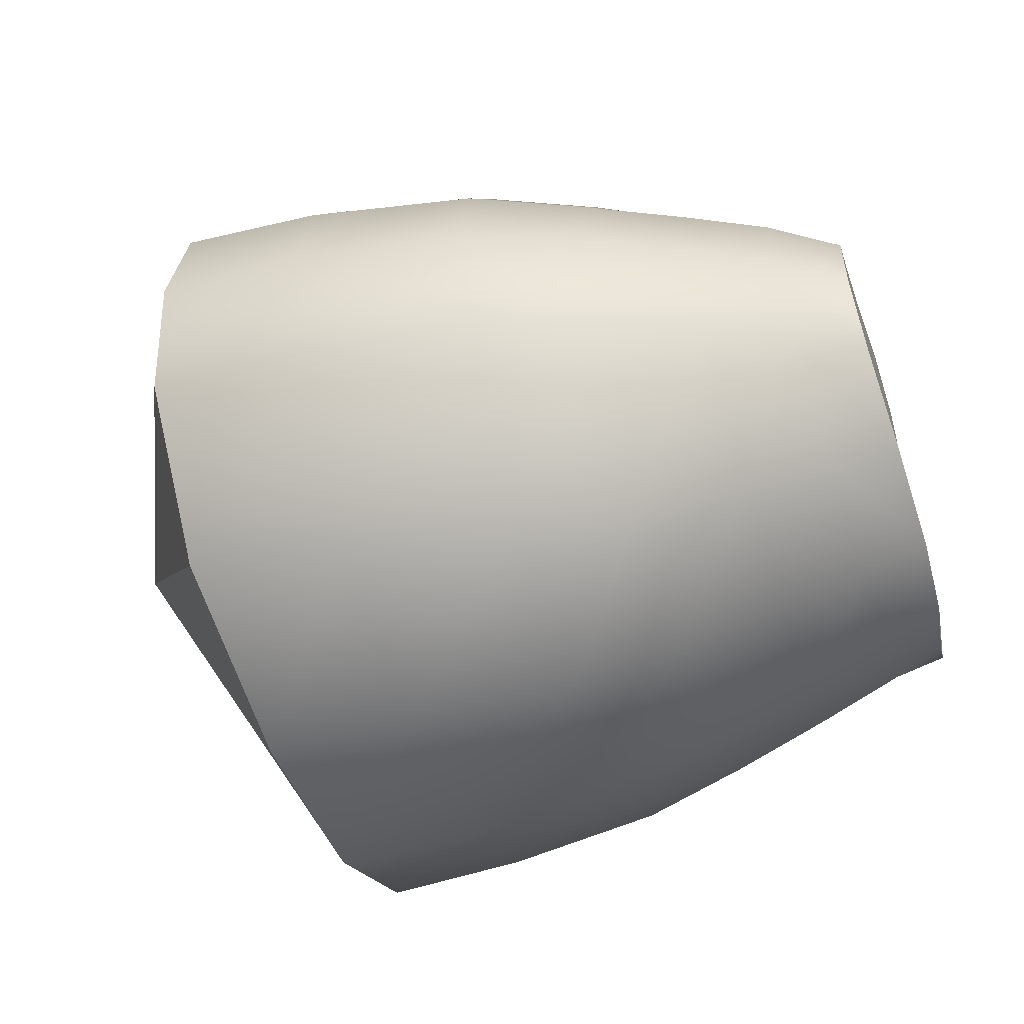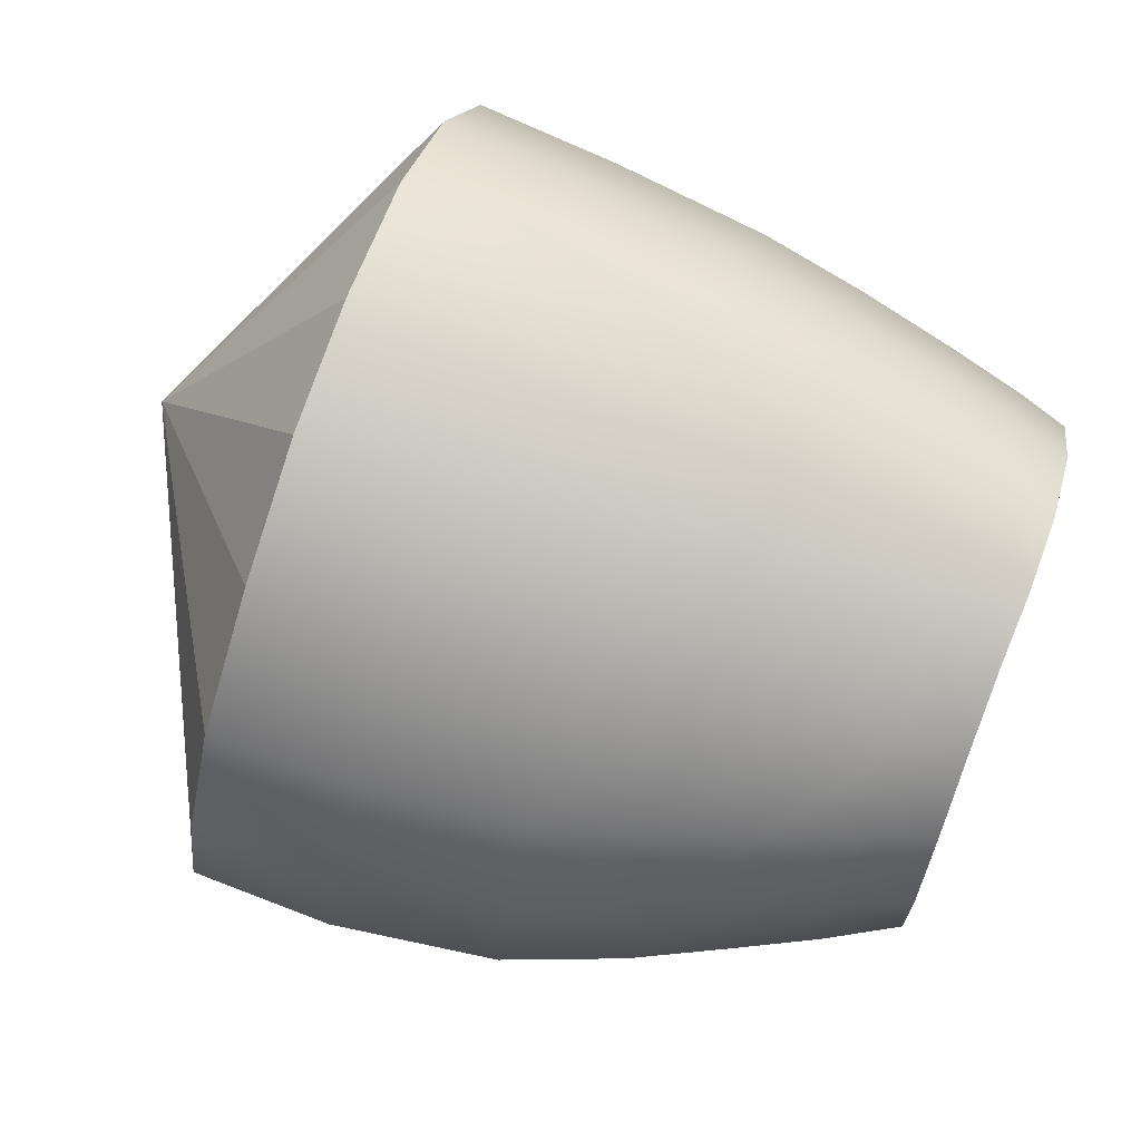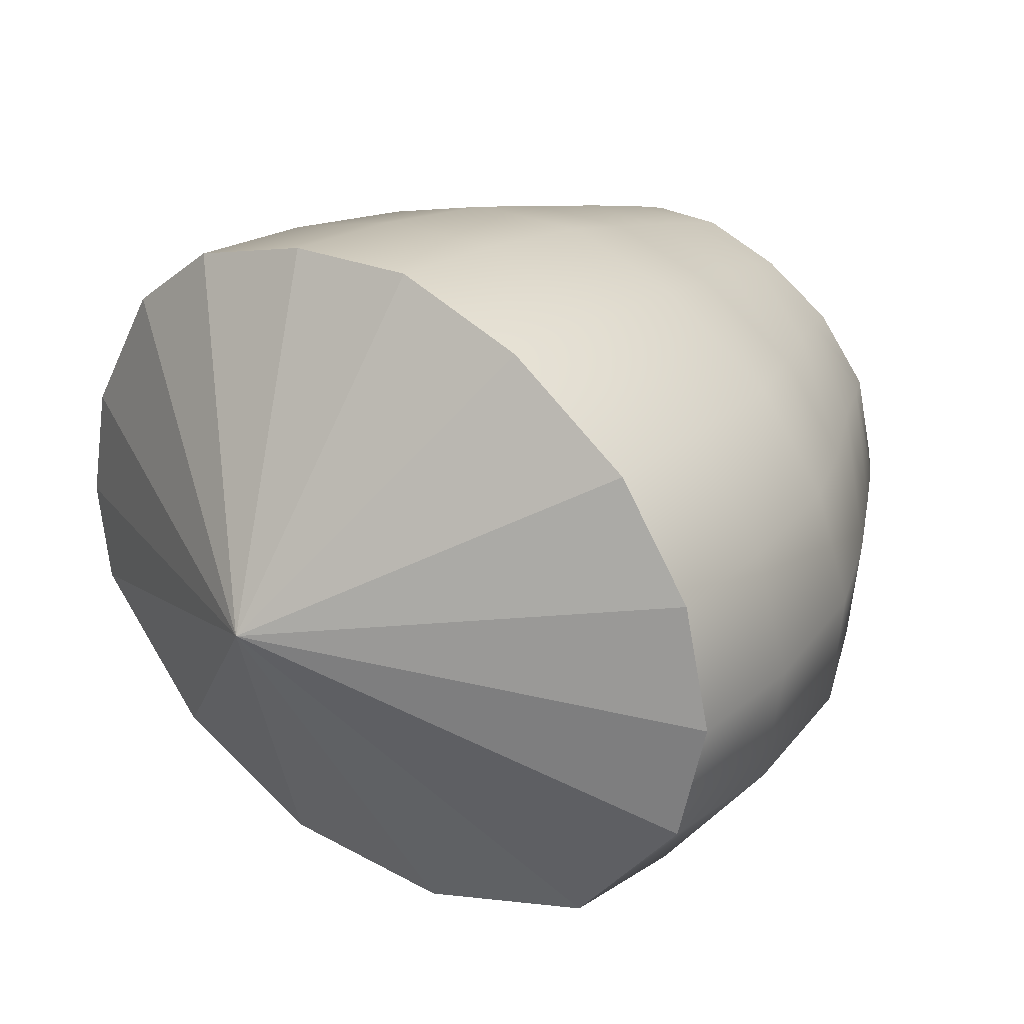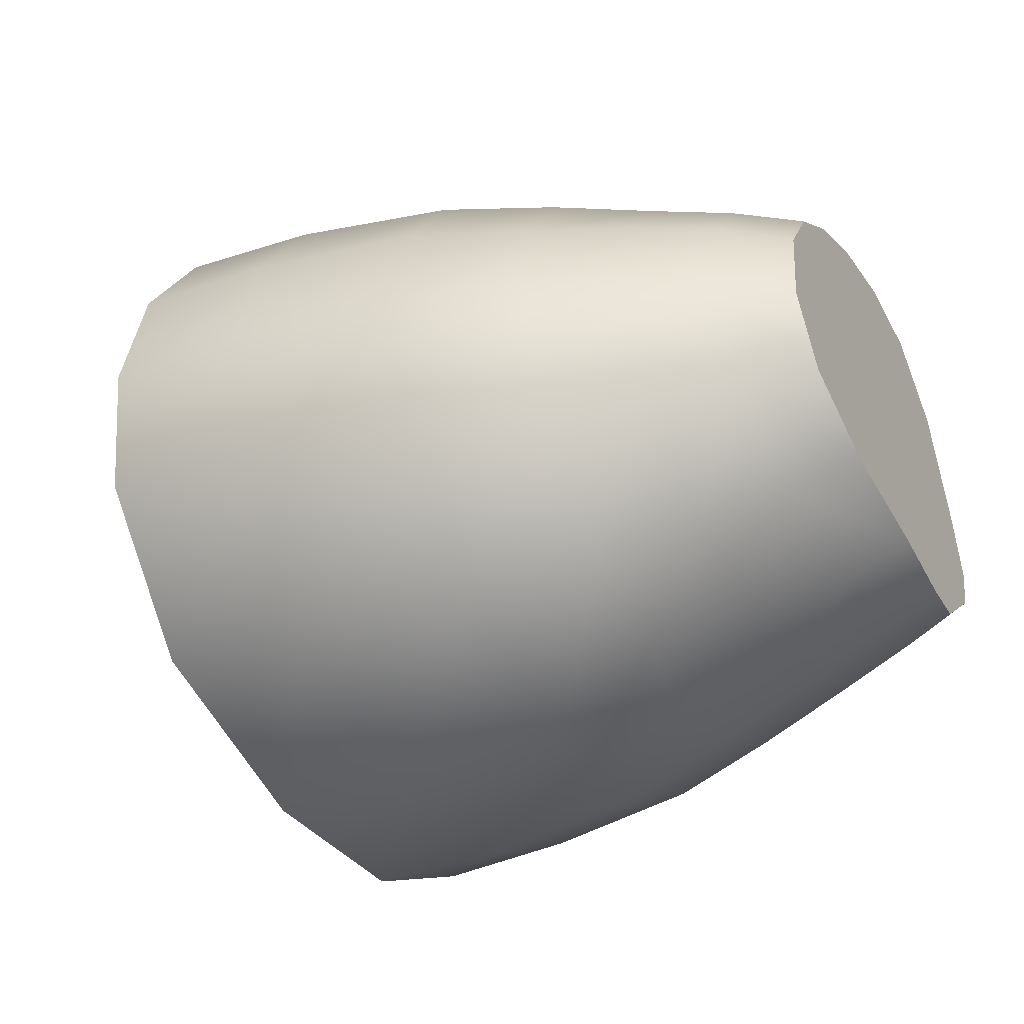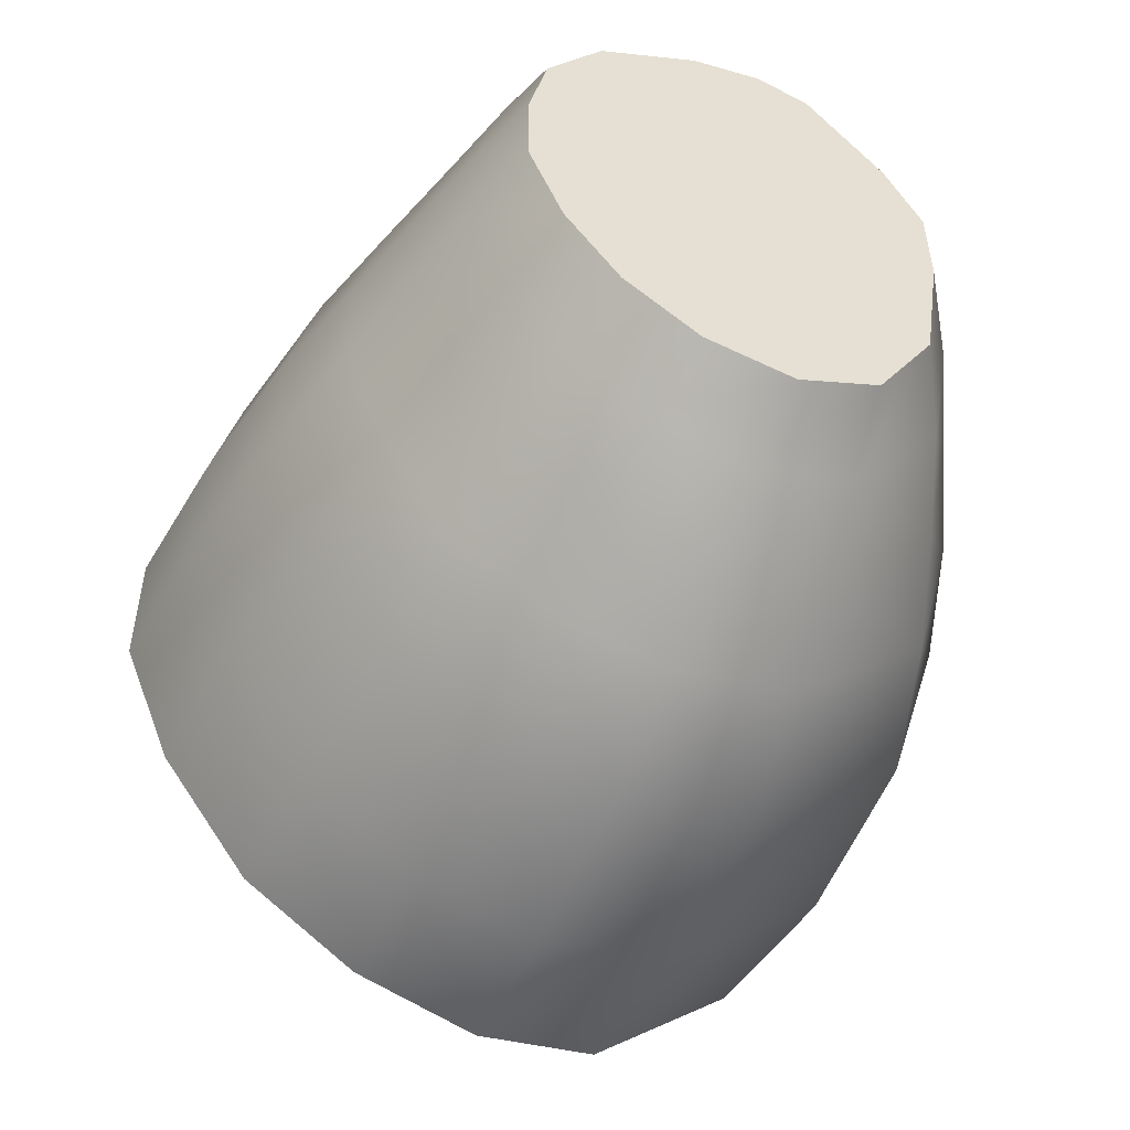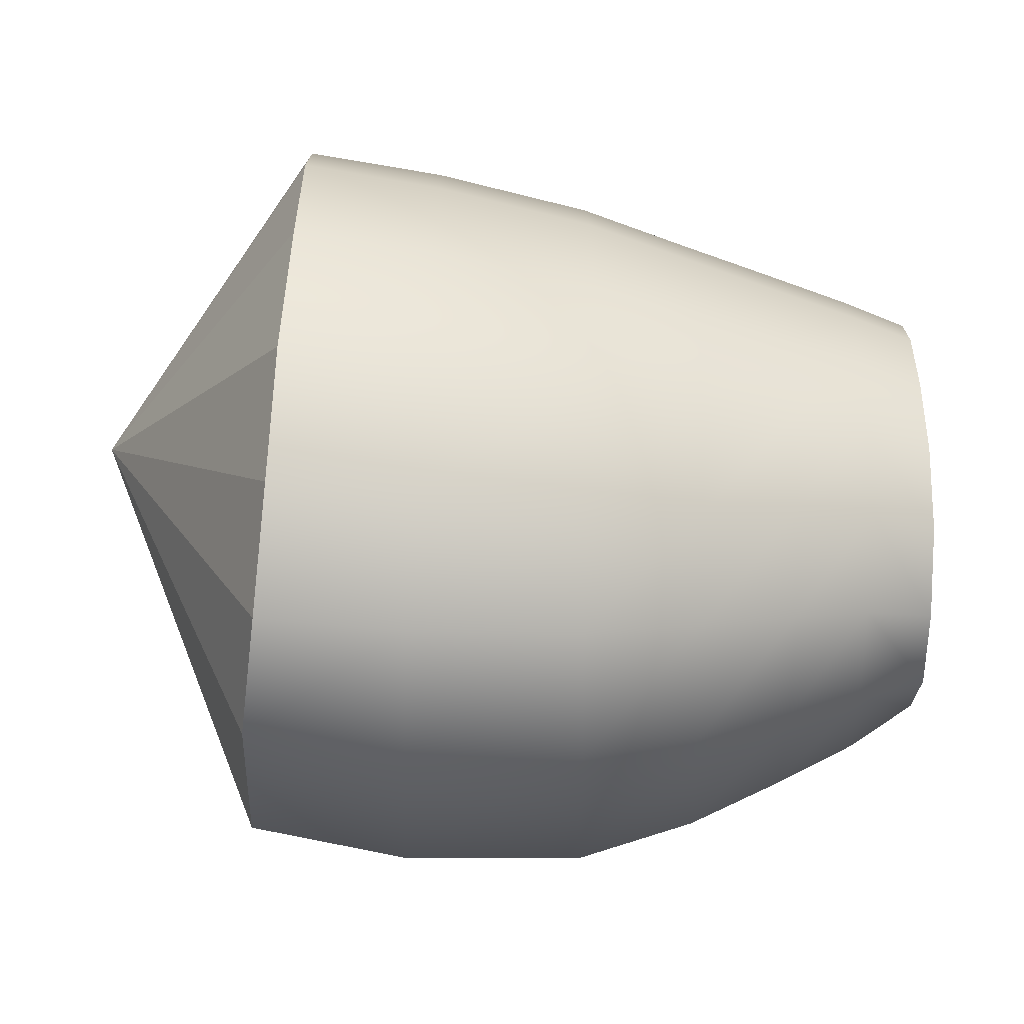
<metadata>
{"format":"obj","ext":"obj","renderer":"f3d","projection":"perspective","resolution":1024,"background":"white","views":[{"elev":-48.3,"azim":-162.2,"up":"+Y"},{"elev":77.5,"azim":-159.5,"up":"+Y"},{"elev":26.5,"azim":126.4,"up":"+Y"},{"elev":-37.2,"azim":-152.3,"up":"+Y"},{"elev":-50.4,"azim":-113.8,"up":"+Z"},{"elev":-76.0,"azim":176.1,"up":"+Z"}]}
</metadata>
<code>
g default
v -0.153 -0.2151 0.06546
v -0.1532 -0.1646 0.1616
v -0.2399 -0.2168 0.06367
v -0.2406 -0.1628 0.158
v -0.3367 -0.2067 0.06044
v -0.3365 -0.1543 0.1497
v -0.4014 -0.1364 0.1424
v -0.462 -0.1181 0.1337
v -0.517 -0.132 0.05966
v -0.5141 -0.1056 0.1212
v -0.1514 -0.07246 0.2301
v -0.2404 -0.07536 0.2249
v -0.3367 -0.07428 0.2134
v -0.4013 -0.0672 0.2004
v -0.4629 -0.05894 0.1864
v -0.5142 -0.05348 0.1726
v -0.1489 -0.006396 0.2355
v -0.2388 -0.01459 0.2321
v -0.3356 -0.01997 0.2225
v -0.4006 -0.02148 0.2103
v -0.4623 -0.02121 0.1961
v -0.5127 -0.02136 0.1822
v -0.511 0.02226 0.1769
v -0.5085 0.08776 0.1391
v -0.5058 0.1233 0.09312
v -0.5027 0.1371 0.0397
v -0.5011 0.1362 -0.01333
v -0.5014 0.1174 -0.06853
v -0.5029 0.08414 -0.1156
v -0.5057 0.03941 -0.151
v -0.5059 -0.0176 -0.1662
v -0.5085 -0.0754 -0.1532
v -0.5156 -0.127 -0.09453
v -0.5169 -0.1409 -0.01013
v -0.463 -0.154 0.06303
v -0.4672 -0.1668 -0.02291
v -0.4021 -0.1817 0.06142
v -0.4097 -0.1963 -0.0386
v -0.3427 -0.2225 -0.04907
v -0.2393 -0.2296 -0.05271
v -0.1496 -0.2209 -0.05175
v -0.1468 0.06637 0.2203
v -0.2358 0.05563 0.2177
v -0.333 0.04458 0.2104
v -0.3987 0.03429 0.201
v -0.4603 0.02694 0.1888
v -0.4568 0.09746 0.1502
v -0.4535 0.1354 0.1003
v -0.4507 0.1515 0.04204
v -0.4503 0.1507 -0.01769
v -0.4519 0.1284 -0.07791
v -0.4542 0.09246 -0.1337
v -0.4575 0.04536 -0.1702
v -0.4598 -0.01686 -0.1892
v -0.4636 -0.08117 -0.1773
v -0.4687 -0.1473 -0.1157
v -0.1453 0.1474 0.174
v -0.2315 0.1384 0.1705
v -0.3284 0.1237 0.1645
v -0.3952 0.1094 0.1581
v -0.3924 0.1512 0.1054
v -0.391 0.1682 0.0399
v -0.3921 0.1678 -0.02735
v -0.3945 0.1436 -0.09421
v -0.3965 0.1023 -0.1565
v -0.3993 0.04577 -0.1967
v -0.4027 -0.01747 -0.217
v -0.4086 -0.08894 -0.2068
v -0.4139 -0.1682 -0.1419
v -0.144 0.1913 0.1171
v -0.229 0.1842 0.1143
v -0.3256 0.1684 0.1098
v -0.3252 0.1869 0.03843
v -0.3272 0.1869 -0.03551
v -0.3289 0.1595 -0.1091
v -0.3291 0.1113 -0.1787
v -0.3296 0.05085 -0.2225
v -0.3322 -0.01928 -0.2441
v -0.3382 -0.09746 -0.2345
v -0.3446 -0.1873 -0.1641
v -0.1445 0.2118 0.03962
v -0.2294 0.2035 0.03901
v -0.2315 0.204 -0.03933
v -0.2325 0.1746 -0.1176
v -0.2312 0.1213 -0.1923
v -0.2304 0.05452 -0.2382
v -0.2316 -0.01979 -0.2594
v -0.2352 -0.09871 -0.2468
v -0.2381 -0.19 -0.1749
v -0.1463 0.213 -0.04041
v -0.1474 0.1817 -0.12
v -0.1471 0.1257 -0.1955
v -0.1474 0.05671 -0.2407
v -0.1454 -0.01812 -0.259
v -0.141 -0.09245 -0.244
v -0.1431 -0.1774 -0.173
v -0.5408 -0.02462 0.1752
v -0.5424 -0.05525 0.1646
v -0.5395 0.01709 0.1692
v -0.542 0.0795 0.1317
v -0.5433 0.1136 0.08485
v -0.5427 0.1244 0.03824
v -0.5411 0.1231 -0.007731
v -0.5418 0.103 -0.057
v -0.5439 0.07165 -0.1003
v -0.5465 0.02839 -0.1315
v -0.5486 -0.02378 -0.1418
v -0.5517 -0.07156 -0.1242
v -0.5552 -0.1043 -0.07324
v -0.556 -0.1149 0.002466
v -0.5531 -0.116 0.05791
v -0.5461 -0.09923 0.1098
v -0.02578 0.01415 -0.005042
g polySurface13 polySurface12 polySurface10 polySurface4 polySurface2 Po:Mesh
f 1 2 3
f 2 4 3
f 3 4 5
f 4 6 5
f 8 10 9
f 2 11 4
f 11 12 4
f 4 12 6
f 12 13 6
f 6 13 7
f 13 14 7
f 7 14 8
f 14 15 8
f 8 15 10
f 15 16 10
f 16 98 10
f 11 17 12
f 17 18 12
f 12 18 13
f 18 19 13
f 13 19 14
f 19 20 14
f 14 20 15
f 20 21 15
f 15 21 16
f 21 22 16
f 16 22 98
f 23 24 100
f 100 24 101
f 24 25 101
f 101 25 102
f 25 26 102
f 28 29 105
f 105 29 106
f 29 30 106
f 106 30 107
f 30 31 107
f 107 31 108
f 31 32 108
f 33 34 110
f 34 36 35
f 35 36 37
f 36 38 37
f 17 42 18
f 42 43 18
f 18 43 19
f 43 44 19
f 19 44 20
f 44 45 20
f 20 45 21
f 45 46 21
f 21 46 22
f 22 46 23
f 46 47 23
f 23 47 24
f 47 48 24
f 24 48 25
f 48 49 25
f 25 49 26
f 49 50 26
f 26 50 27
f 50 51 27
f 27 51 28
f 51 52 28
f 28 52 29
f 52 53 29
f 29 53 30
f 53 54 30
f 30 54 31
f 54 55 31
f 31 55 32
f 55 56 32
f 32 56 33
f 56 36 33
f 33 36 34
f 42 57 43
f 57 58 43
f 43 58 44
f 58 59 44
f 44 59 45
f 59 60 45
f 45 60 46
f 46 60 47
f 60 61 47
f 47 61 48
f 61 62 48
f 48 62 49
f 62 63 49
f 49 63 50
f 63 64 50
f 50 64 51
f 64 65 51
f 51 65 52
f 65 66 52
f 52 66 53
f 66 67 53
f 53 67 54
f 67 68 54
f 54 68 55
f 68 69 55
f 55 69 56
f 69 38 56
f 56 38 36
f 57 70 58
f 70 71 58
f 58 71 59
f 71 72 59
f 59 72 60
f 60 72 61
f 72 73 61
f 61 73 62
f 73 74 62
f 62 74 63
f 74 75 63
f 63 75 64
f 75 76 64
f 64 76 65
f 76 77 65
f 65 77 66
f 77 78 66
f 66 78 67
f 78 79 67
f 67 79 68
f 79 80 68
f 68 80 69
f 80 39 69
f 69 39 38
f 70 81 71
f 81 82 71
f 71 82 72
f 72 82 73
f 82 83 73
f 73 83 74
f 83 84 74
f 74 84 75
f 84 85 75
f 75 85 76
f 85 86 76
f 76 86 77
f 86 87 77
f 77 87 78
f 87 88 78
f 78 88 79
f 88 89 79
f 79 89 80
f 89 40 80
f 80 40 39
f 81 90 82
f 82 90 83
f 90 91 83
f 83 91 84
f 91 92 84
f 84 92 85
f 92 93 85
f 85 93 86
f 93 94 86
f 86 94 87
f 94 95 87
f 87 95 88
f 95 96 88
f 88 96 89
f 96 41 89
f 89 41 40
f 5 6 37
f 6 7 37
f 37 7 35
f 7 8 35
f 35 8 9
f 10 112 9
f 9 112 111
f 10 98 112
f 98 22 97
f 97 22 99
f 22 23 99
f 99 23 100
f 102 26 103
f 26 27 103
f 103 27 104
f 27 28 104
f 104 28 105
f 108 32 109
f 32 33 109
f 109 33 110
f 110 34 111
f 111 34 9
f 9 34 35
f 37 38 5
f 38 39 5
f 5 39 3
f 39 40 3
f 3 40 1
f 40 41 1
f 1 41 113
f 41 96 113
f 96 95 113
f 95 94 113
f 94 93 113
f 93 92 113
f 92 91 113
f 91 90 113
f 90 81 113
f 81 70 113
f 70 57 113
f 57 42 113
f 42 17 113
f 17 11 113
f 11 2 113
f 2 1 113
f 98 97 99 100 101 102 103 104 105 106 107 108 109 110 111 112

</code>
